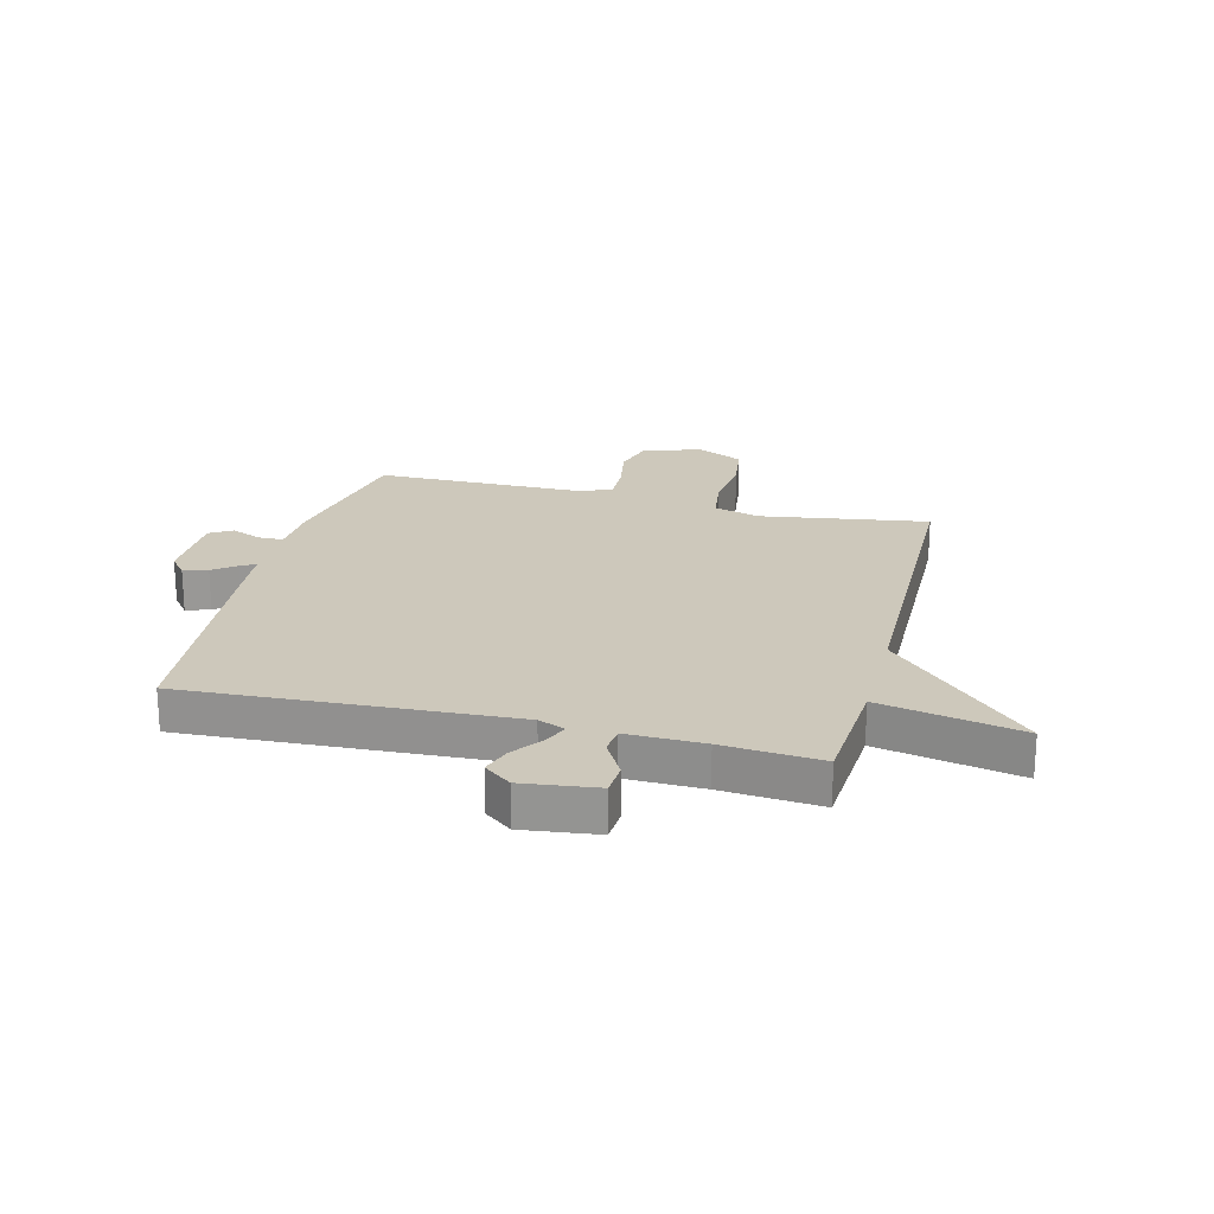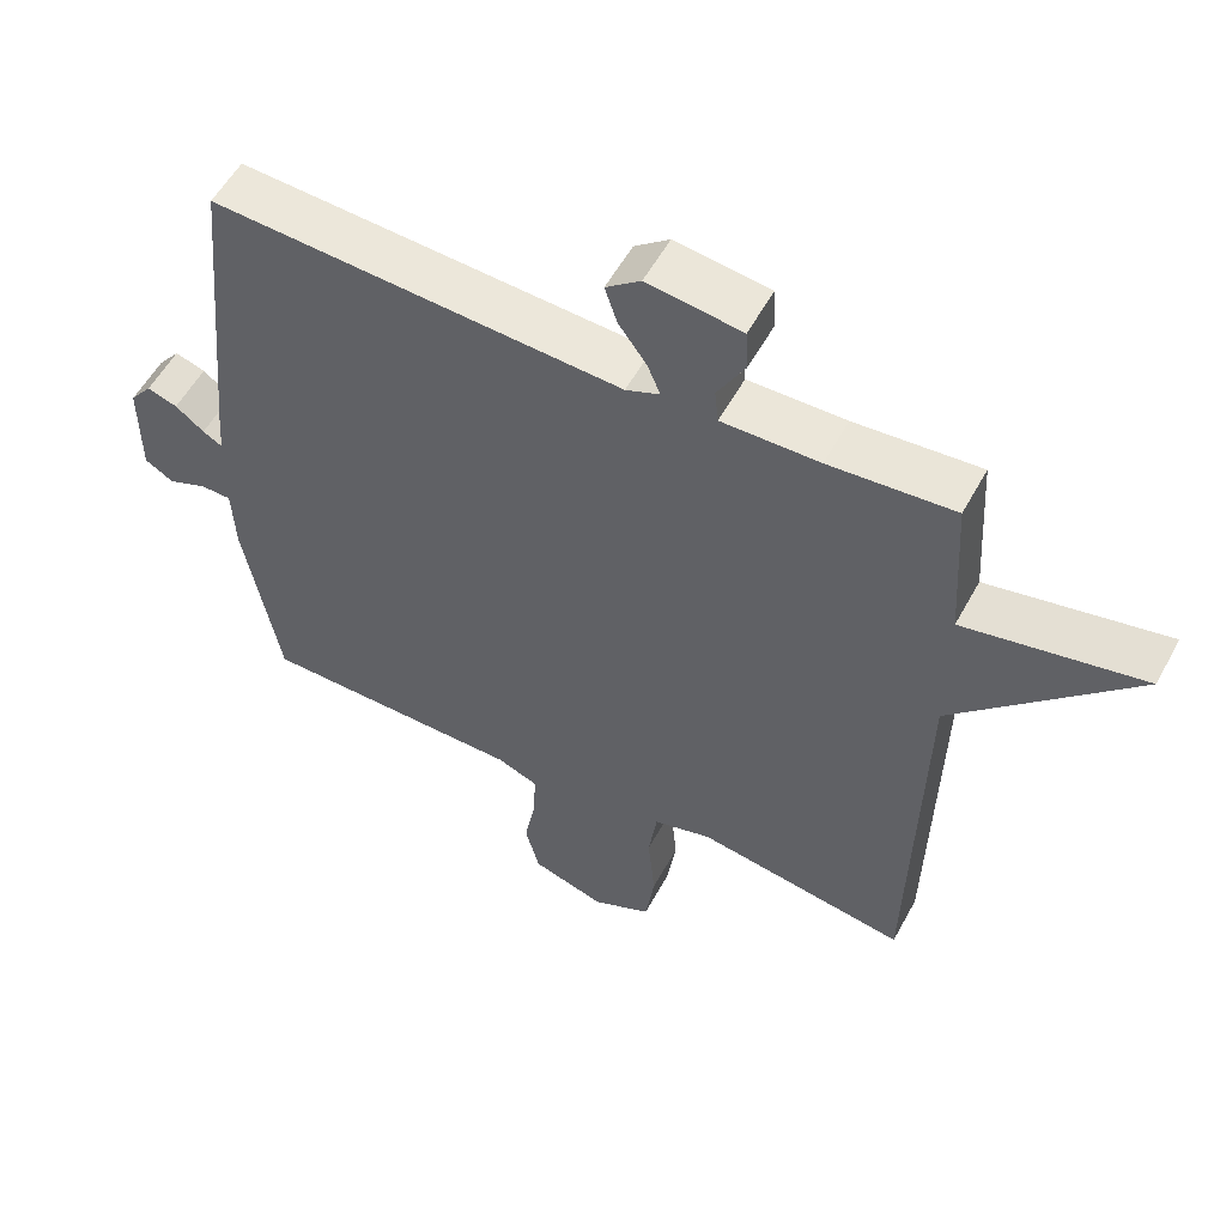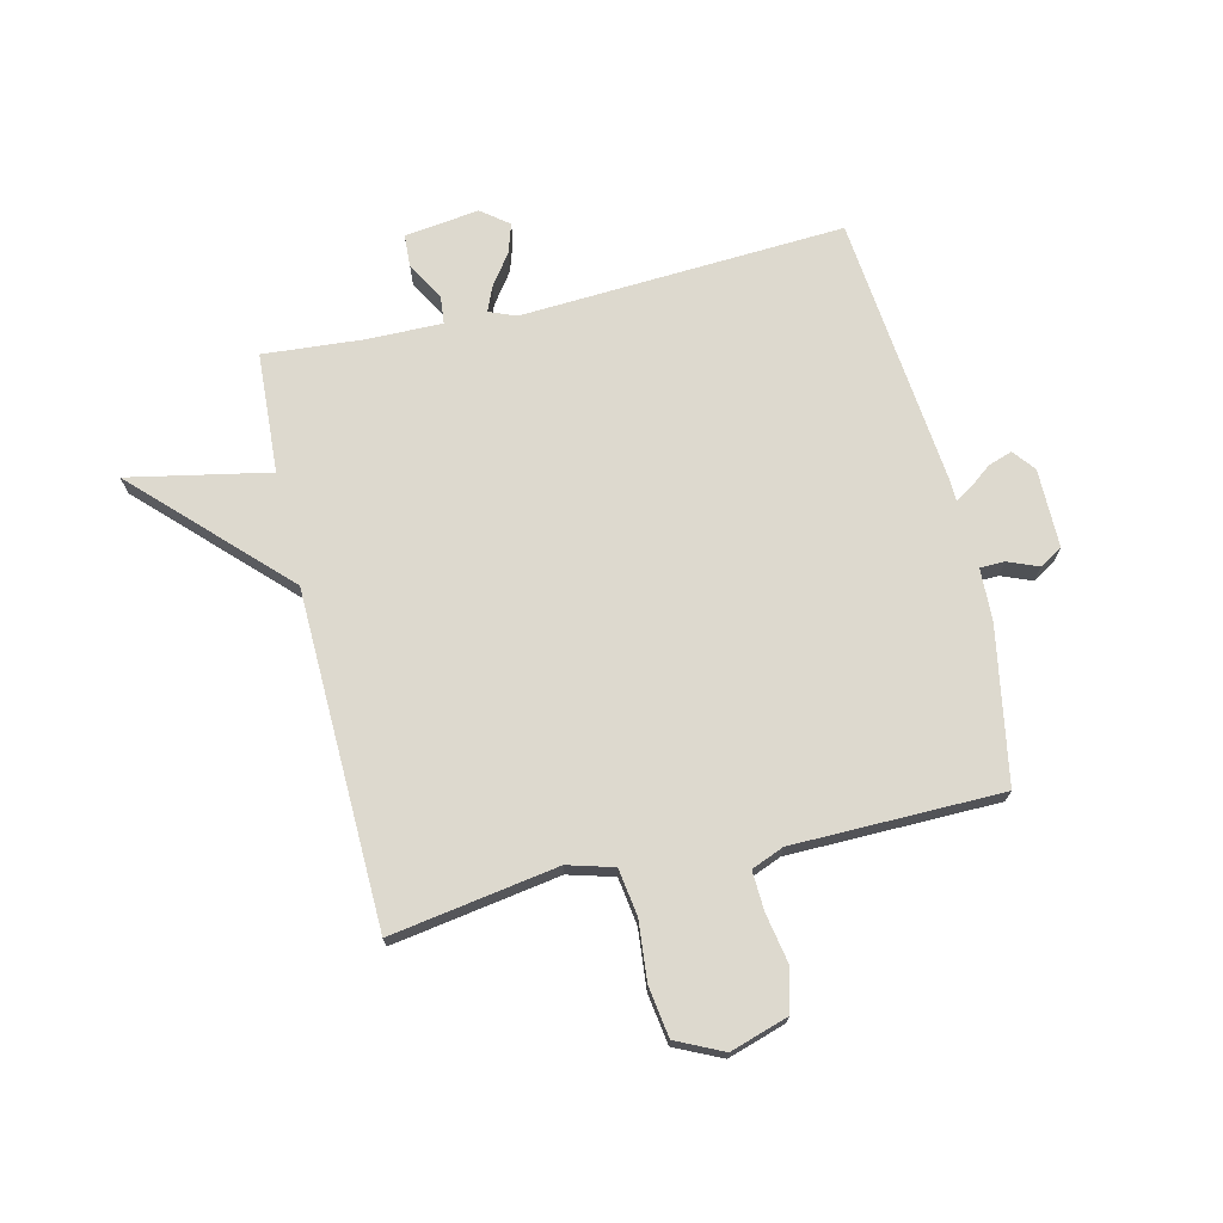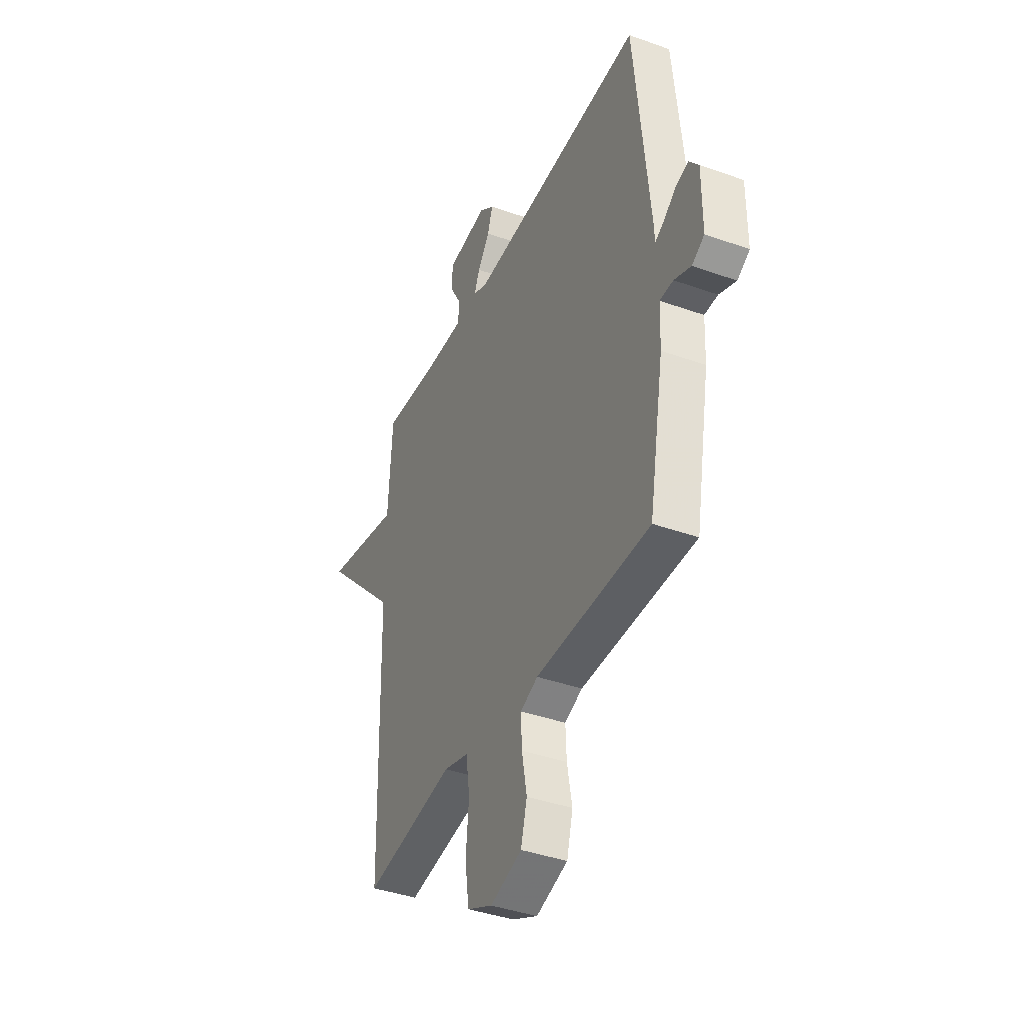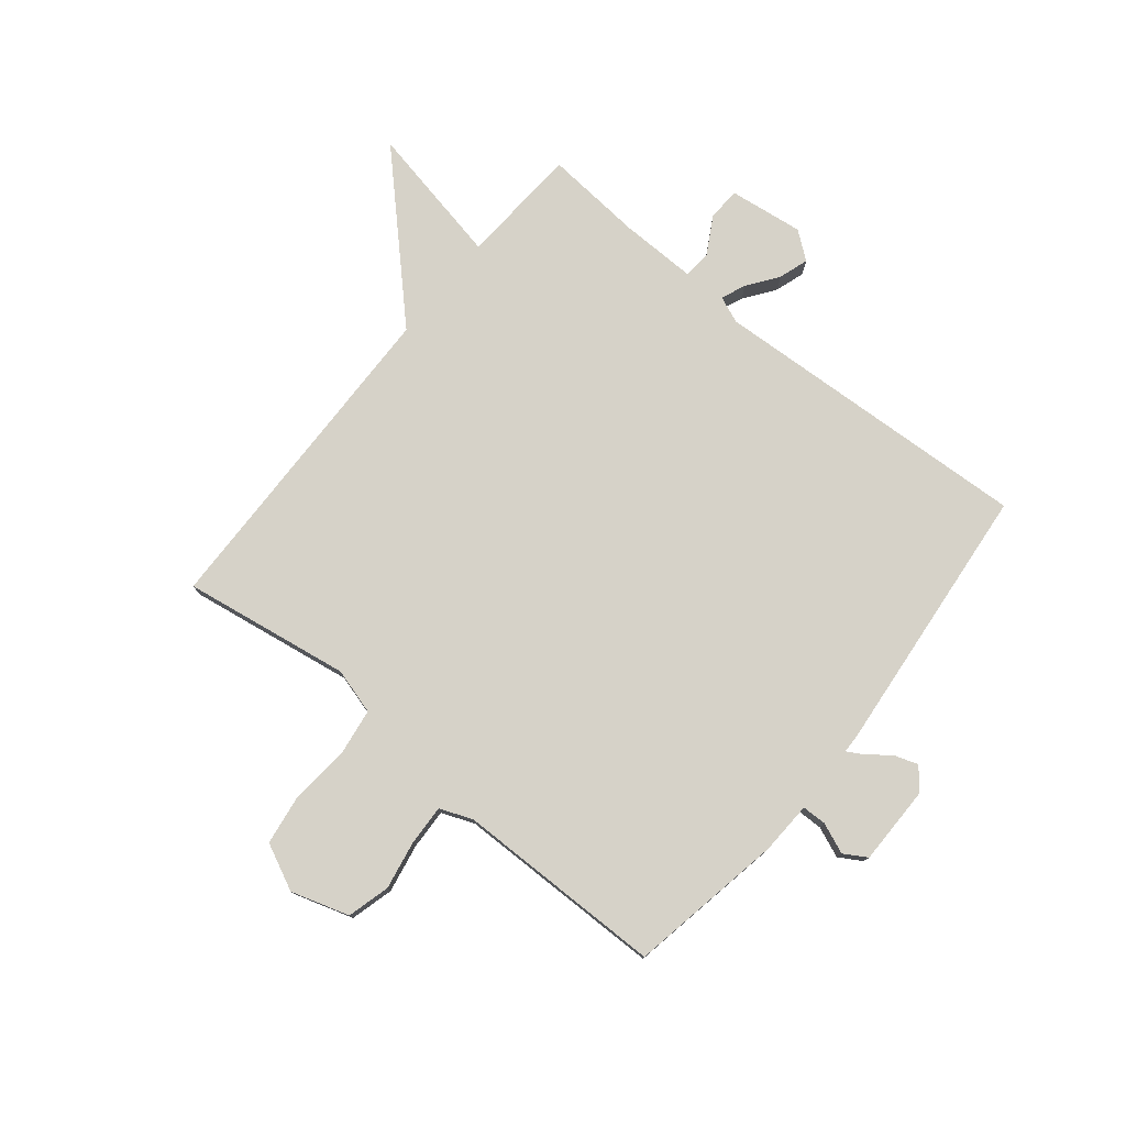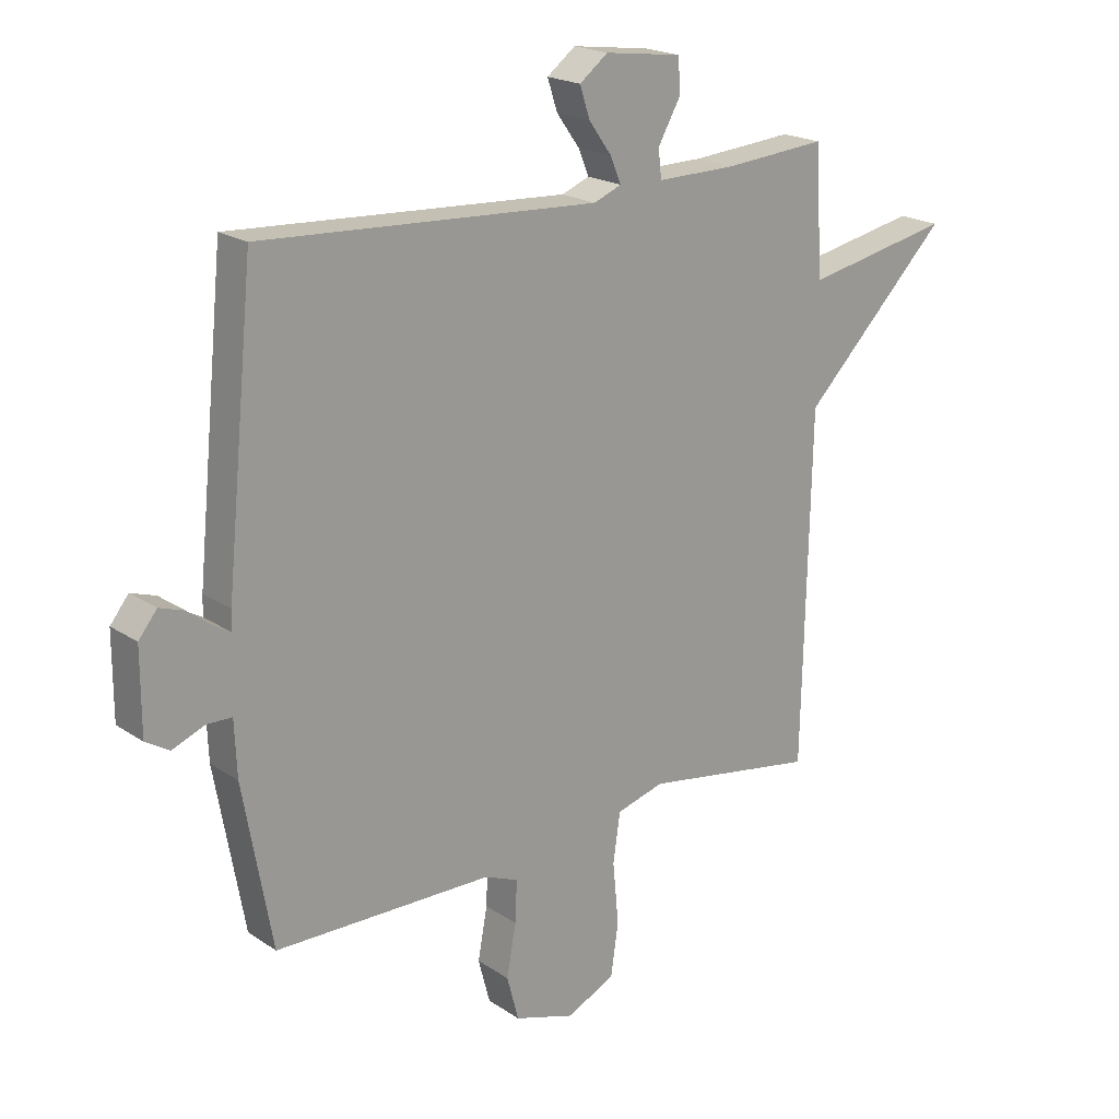
<metadata>
{"format":"obj","ext":"obj","renderer":"f3d","projection":"perspective","resolution":1024,"background":"white","views":[{"elev":21.8,"azim":14.5,"up":"+Y"},{"elev":55.3,"azim":28.2,"up":"+Z"},{"elev":71.7,"azim":166.6,"up":"+Y"},{"elev":-39.9,"azim":-113.9,"up":"+Z"},{"elev":77.7,"azim":-140.8,"up":"+Y"},{"elev":20.0,"azim":-39.4,"up":"+Z"}]}
</metadata>
<code>
v 0.5 0.07 -0.5
v 0.206 0.07 -0.453
v 0.125 0.07 -0.476
v 0.113 0.07 -0.559
v 0.123 0.07 -0.663
v 0.11 0.07 -0.752
v 0.028 0.07 -0.791
v -0.074 0.07 -0.759
v -0.094 0.07 -0.684
v -0.078 0.07 -0.597
v -0.075 0.07 -0.527
v -0.132 0.07 -0.504
v -0.5 0.07 -0.5
v -0.549 0.07 -0.228
v -0.553 0.07 -0.135
v -0.596 0.07 -0.134
v -0.65 0.07 -0.156
v -0.69 0.07 -0.132
v -0.69 0.07 0.007
v -0.659 0.07 0.046
v -0.617 0.07 0.032
v -0.577 0.07 0.001
v -0.549 0.07 -0.015
v -0.548 0.07 0.018
v -0.5 0.07 0.5
v 0.07 0.07 0.469
v 0.117 0.07 0.488
v 0.099 0.07 0.531
v 0.06 0.07 0.585
v 0.043 0.07 0.637
v 0.091 0.07 0.674
v 0.222 0.07 0.657
v 0.225 0.07 0.599
v 0.187 0.07 0.532
v 0.192 0.07 0.484
v 0.327 0.07 0.486
v 0.5 0.07 0.5
v 0.513 0.07 0.288
v 0.761 0.07 0.338
v 0.513 0.07 0.088
v 0.5 0 -0.5
v 0.206 0 -0.453
v 0.125 0 -0.476
v 0.113 0 -0.559
v 0.123 0 -0.663
v 0.11 0 -0.752
v 0.028 0 -0.791
v -0.074 0 -0.759
v -0.094 0 -0.684
v -0.078 0 -0.597
v -0.075 0 -0.527
v -0.132 0 -0.504
v -0.5 0 -0.5
v -0.549 0 -0.228
v -0.553 0 -0.135
v -0.596 0 -0.134
v -0.65 0 -0.156
v -0.69 0 -0.132
v -0.69 0 0.007
v -0.659 0 0.046
v -0.617 0 0.032
v -0.577 0 0.001
v -0.549 0 -0.015
v -0.548 0 0.018
v -0.5 0 0.5
v 0.07 0 0.469
v 0.117 0 0.488
v 0.099 0 0.531
v 0.06 0 0.585
v 0.043 0 0.637
v 0.091 0 0.674
v 0.222 0 0.657
v 0.225 0 0.599
v 0.187 0 0.532
v 0.192 0 0.484
v 0.327 0 0.486
v 0.5 0 0.5
v 0.513 0 0.288
v 0.761 0 0.338
v 0.513 0 0.088
f 38 39 40
f 40 1 2
f 38 40 2
f 37 38 2
f 36 37 2
f 35 36 2 3
f 34 35 3 4
f 32 33 34
f 31 32 34
f 30 31 34
f 29 30 34
f 28 29 34
f 27 28 34
f 27 34 4
f 26 27 4
f 25 26 4
f 24 25 4
f 23 24 4
f 22 23 4 5
f 20 21 22
f 19 20 22
f 18 19 22
f 17 18 22
f 16 17 22
f 15 16 22
f 15 22 5
f 12 13 14 15
f 11 12 15
f 11 15 5
f 6 7 8
f 5 6 8
f 11 5 8
f 10 11 8
f 8 9 10
f 80 79 78
f 42 41 80
f 42 80 78
f 42 78 77
f 42 77 76
f 43 42 76 75
f 44 43 75 74
f 74 73 72
f 74 72 71
f 74 71 70
f 74 70 69
f 74 69 68
f 74 68 67
f 44 74 67
f 44 67 66
f 44 66 65
f 44 65 64
f 44 64 63
f 45 44 63 62
f 62 61 60
f 62 60 59
f 62 59 58
f 62 58 57
f 62 57 56
f 62 56 55
f 45 62 55
f 55 54 53 52
f 55 52 51
f 45 55 51
f 48 47 46
f 48 46 45
f 48 45 51
f 48 51 50
f 50 49 48
f 1 41 42 2
f 2 42 43 3
f 3 43 44 4
f 4 44 45 5
f 5 45 46 6
f 6 46 47 7
f 7 47 48 8
f 8 48 49 9
f 9 49 50 10
f 10 50 51 11
f 11 51 52 12
f 12 52 53 13
f 13 53 54 14
f 14 54 55 15
f 15 55 56 16
f 16 56 57 17
f 17 57 58 18
f 18 58 59 19
f 19 59 60 20
f 20 60 61 21
f 21 61 62 22
f 22 62 63 23
f 23 63 64 24
f 24 64 65 25
f 25 65 66 26
f 26 66 67 27
f 27 67 68 28
f 28 68 69 29
f 29 69 70 30
f 30 70 71 31
f 31 71 72 32
f 32 72 73 33
f 33 73 74 34
f 34 74 75 35
f 35 75 76 36
f 36 76 77 37
f 37 77 78 38
f 38 78 79 39
f 39 79 80 40
f 40 80 41 1

</code>
